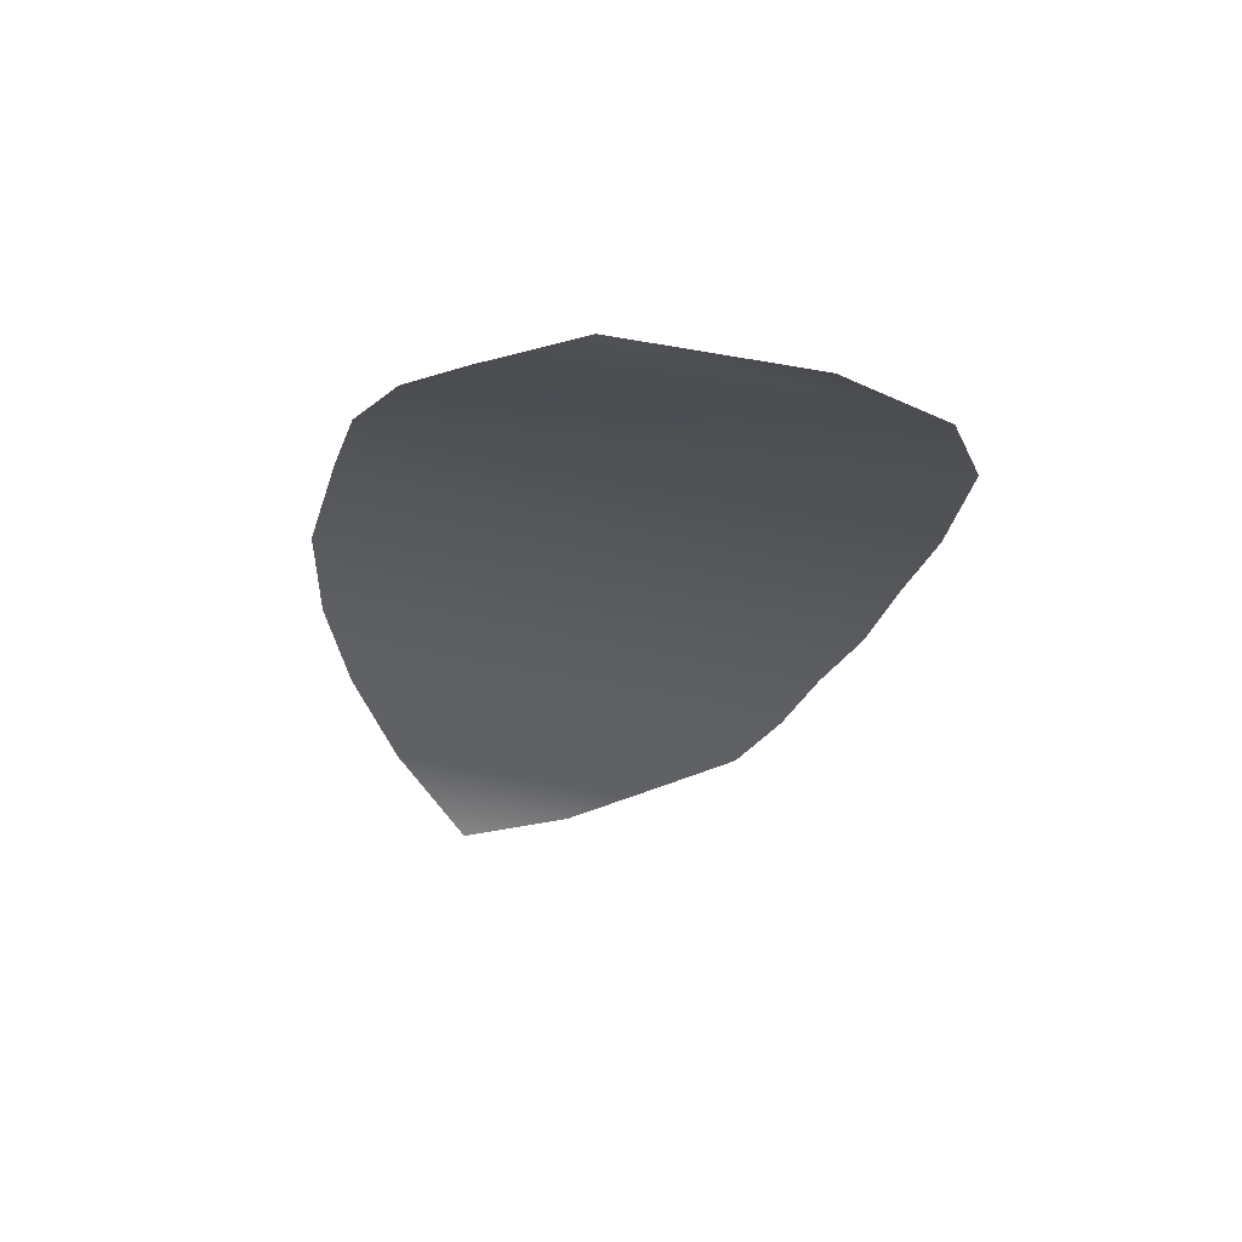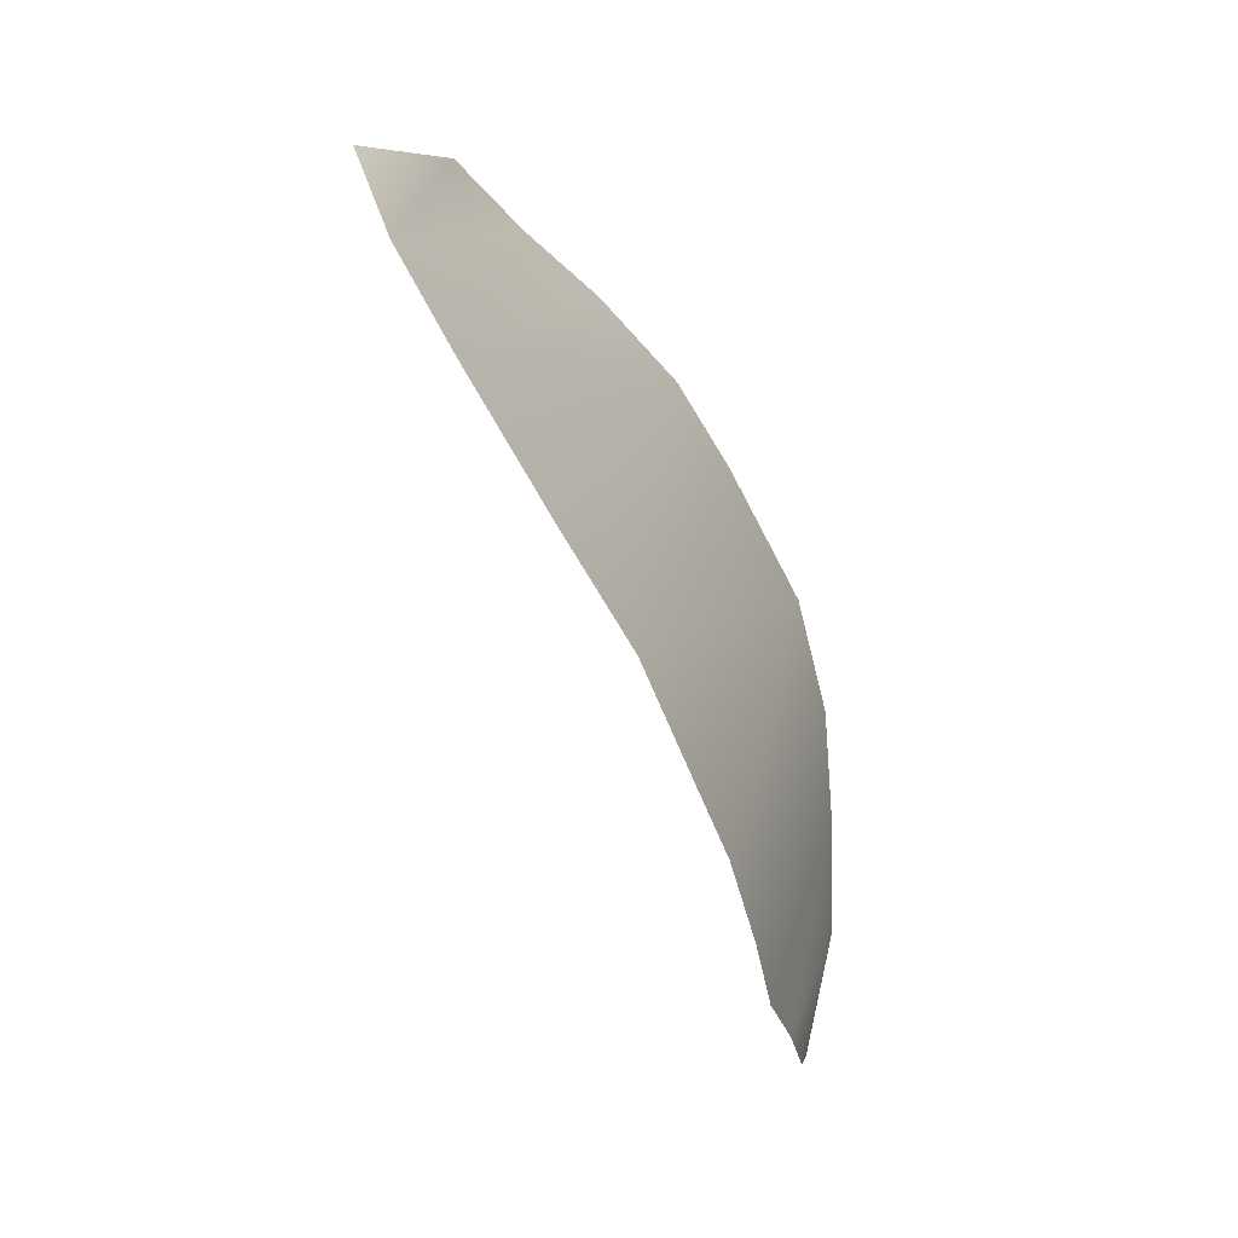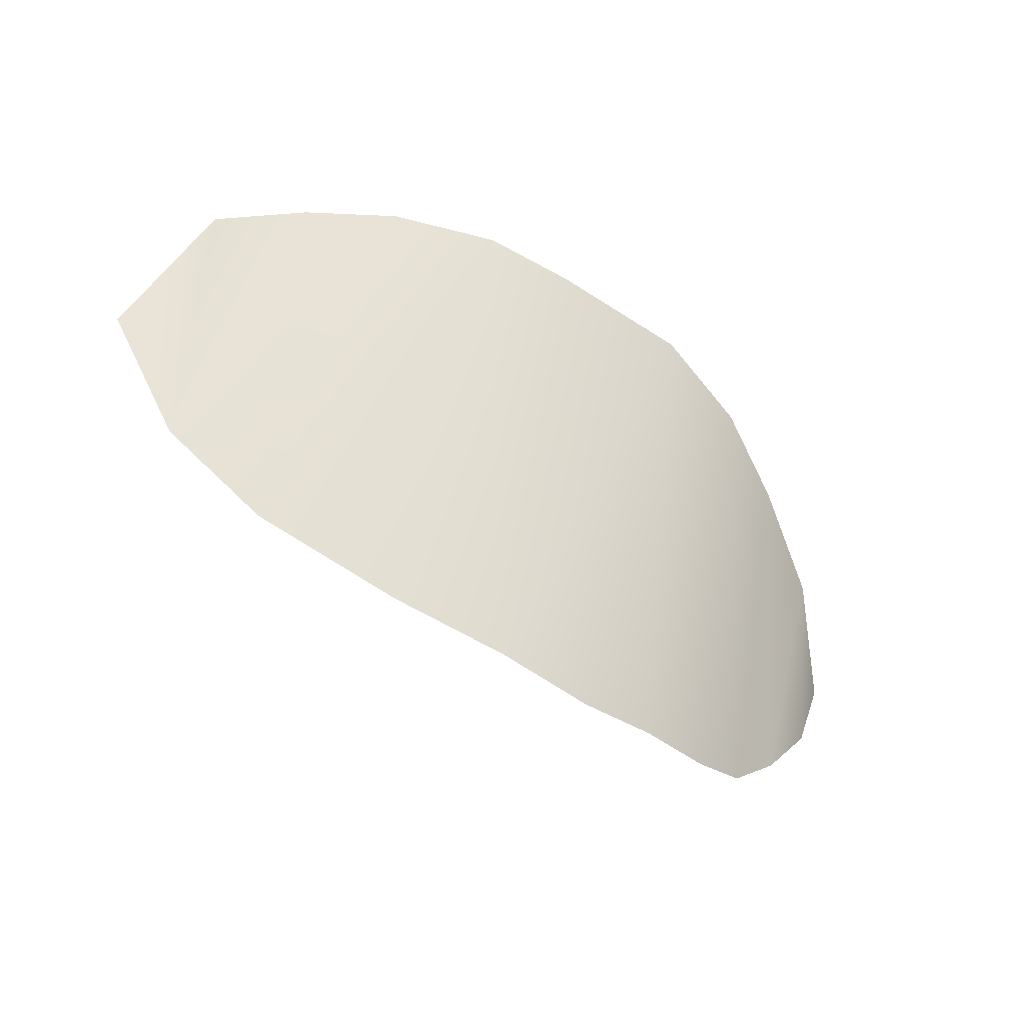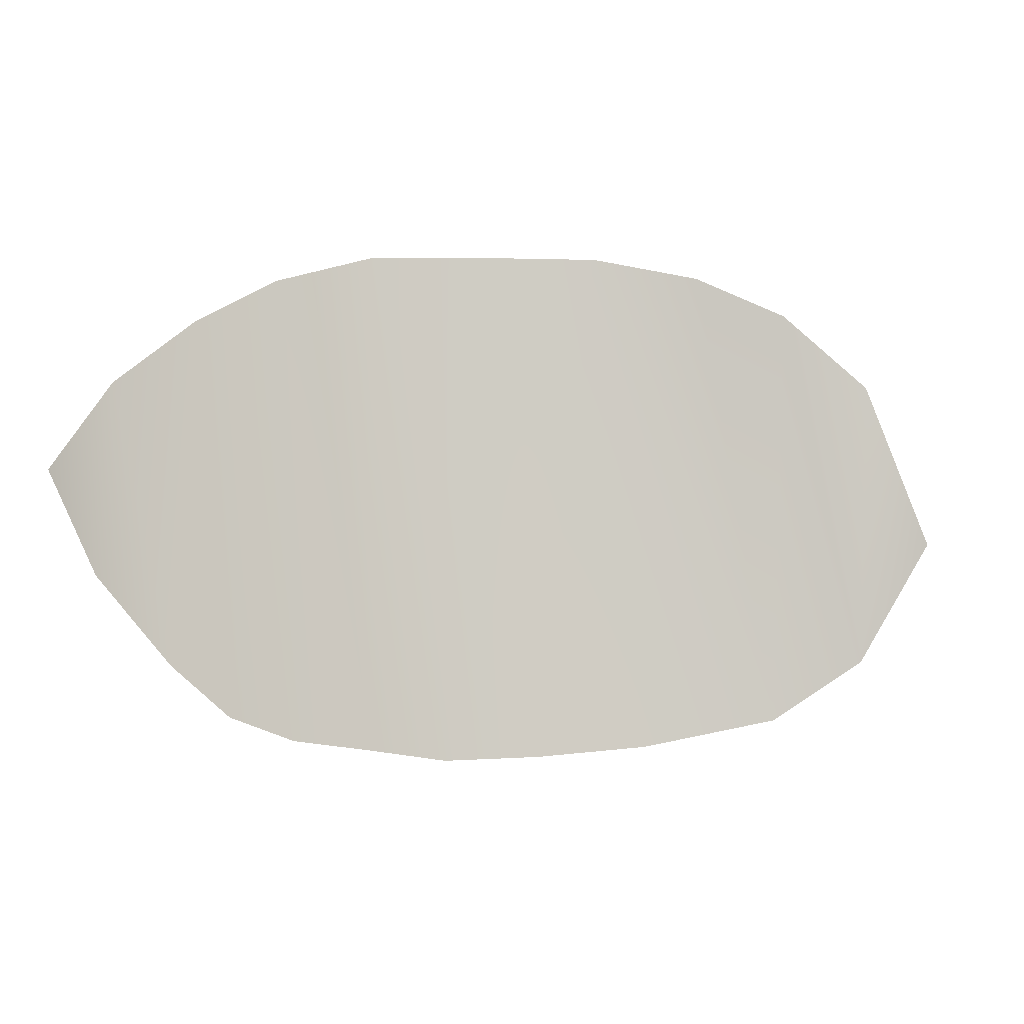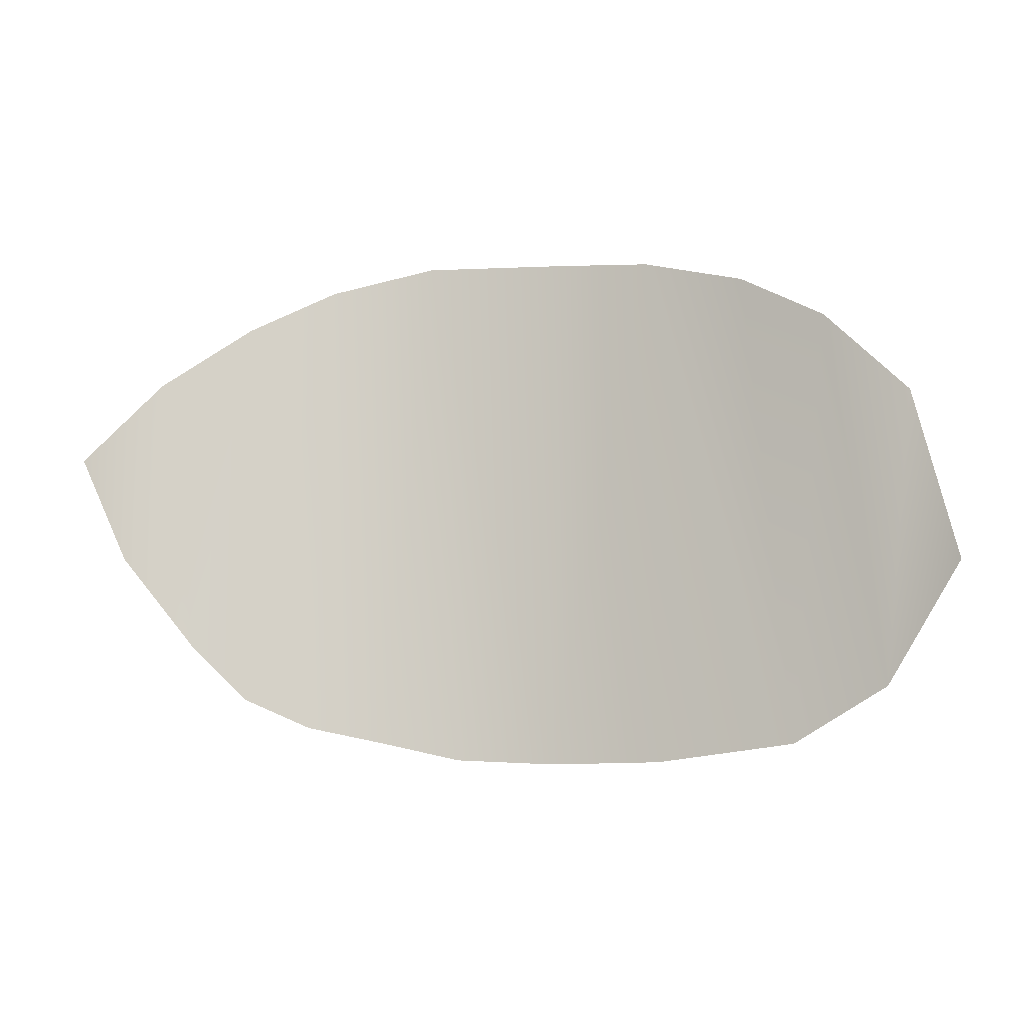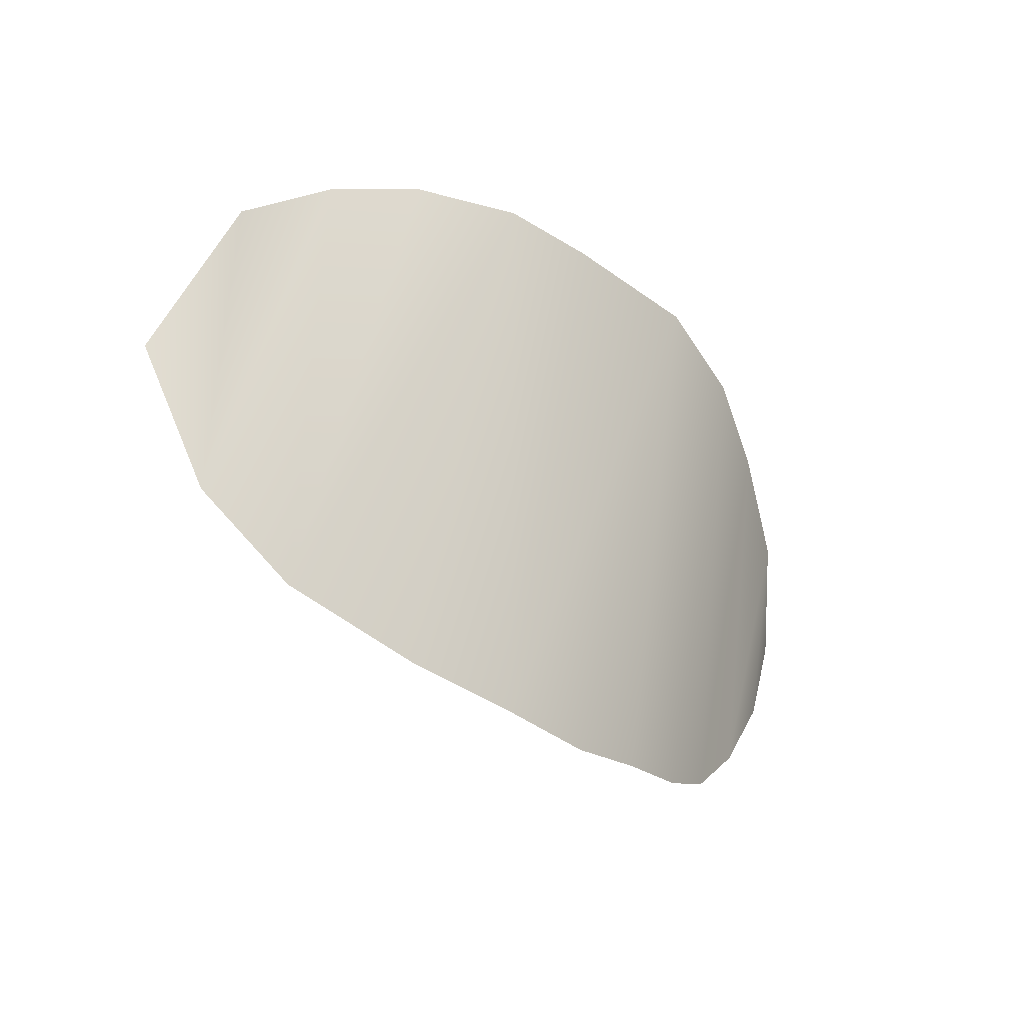
<metadata>
{"format":"obj","ext":"obj","renderer":"f3d","projection":"perspective","resolution":1024,"background":"white","views":[{"elev":-12.9,"azim":-105.4,"up":"+Z"},{"elev":-74.3,"azim":-50.5,"up":"+Y"},{"elev":-50.9,"azim":-24.0,"up":"+Y"},{"elev":5.0,"azim":-178.5,"up":"+Y"},{"elev":1.3,"azim":-152.1,"up":"+Y"},{"elev":-35.7,"azim":-31.9,"up":"+Y"}]}
</metadata>
<code>
g M_PupALL_L_A_Def
v 0.02135 0.03698 0.08763
v 0.02174 0.02211 0.0854
v 0.01816 0.02852 0.08577
v 0.02592 0.04091 0.08756
v 0.02649 0.01897 0.08491
v 0.03066 0.04296 0.08808
v 0.03626 0.04401 0.08825
v 0.03353 0.01768 0.0839
v 0.0393 0.01727 0.08308
v 0.0411 0.04408 0.08756
v 0.04837 0.04405 0.08603
v 0.04422 0.01733 0.08164
v 0.04819 0.01814 0.08041
v 0.05332 0.04273 0.08368
v 0.05188 0.01893 0.07883
v 0.05494 0.02045 0.07726
v 0.05705 0.04062 0.0809
v 0.05773 0.02324 0.07634
v 0.06074 0.03749 0.07766
v 0.06107 0.02802 0.07472
v 0.06312 0.03333 0.07385
g M_PupALL_L_A_Def_0
f 3 2 1
f 1 2 4
f 2 5 4
f 4 5 6
f 6 5 7
f 8 7 5
f 8 9 7
f 10 7 9
f 10 9 11
f 9 12 11
f 11 12 13
f 11 13 14
f 15 14 13
f 15 16 14
f 17 14 16
f 18 17 16
f 19 17 18
f 20 19 18
f 20 21 19

</code>
